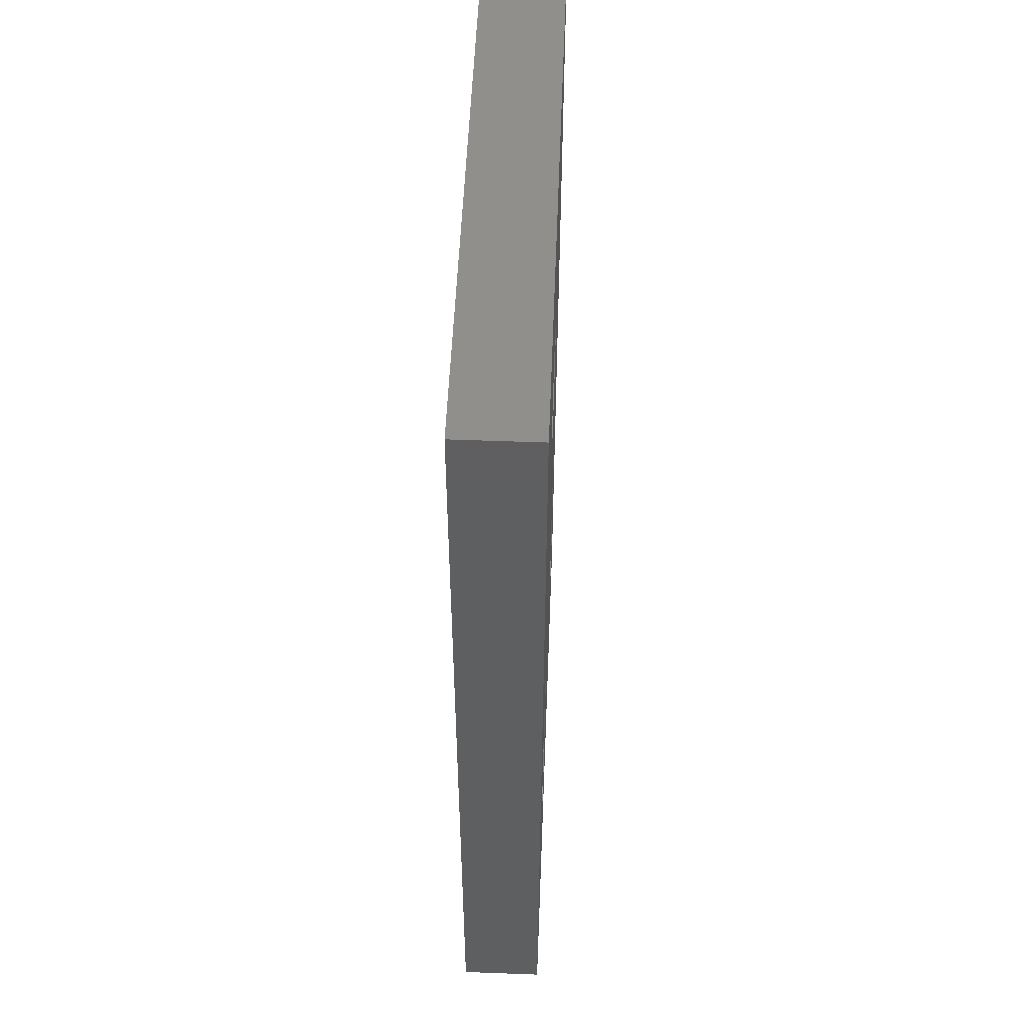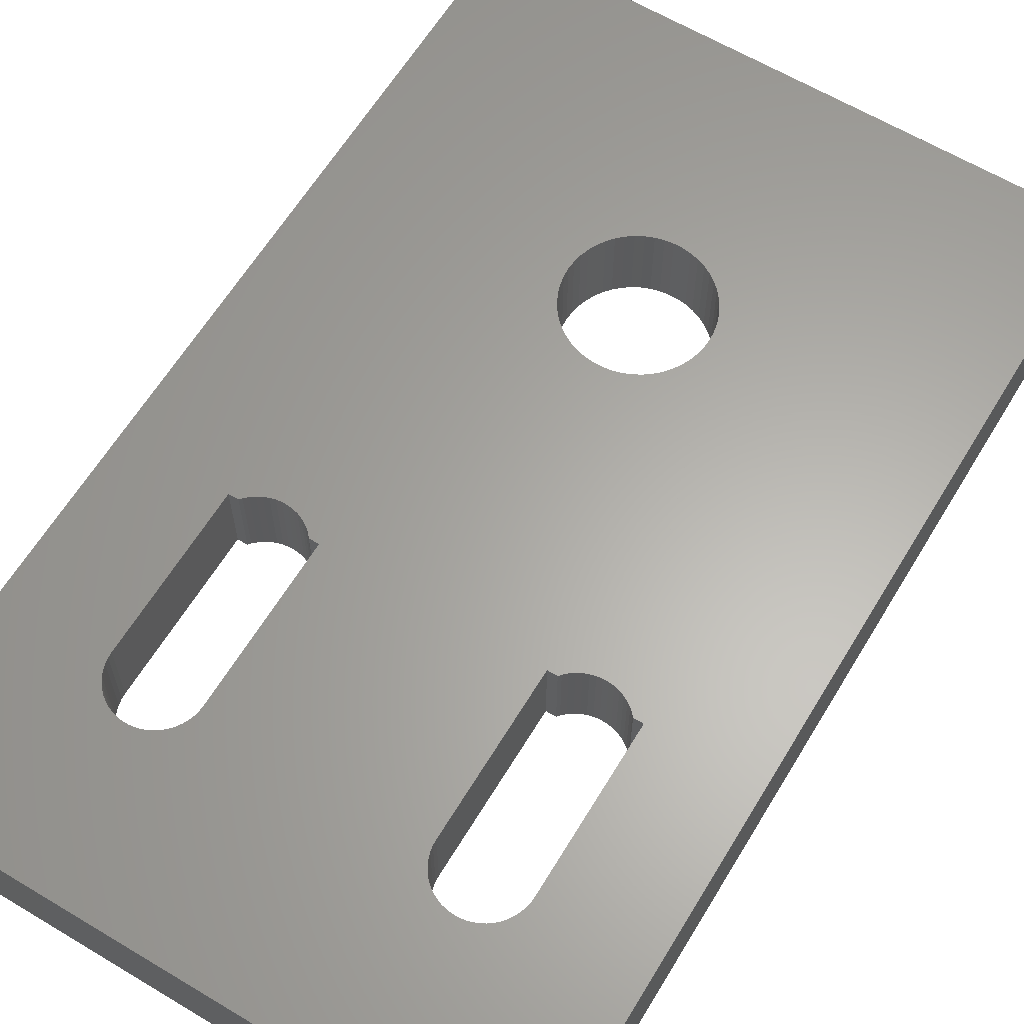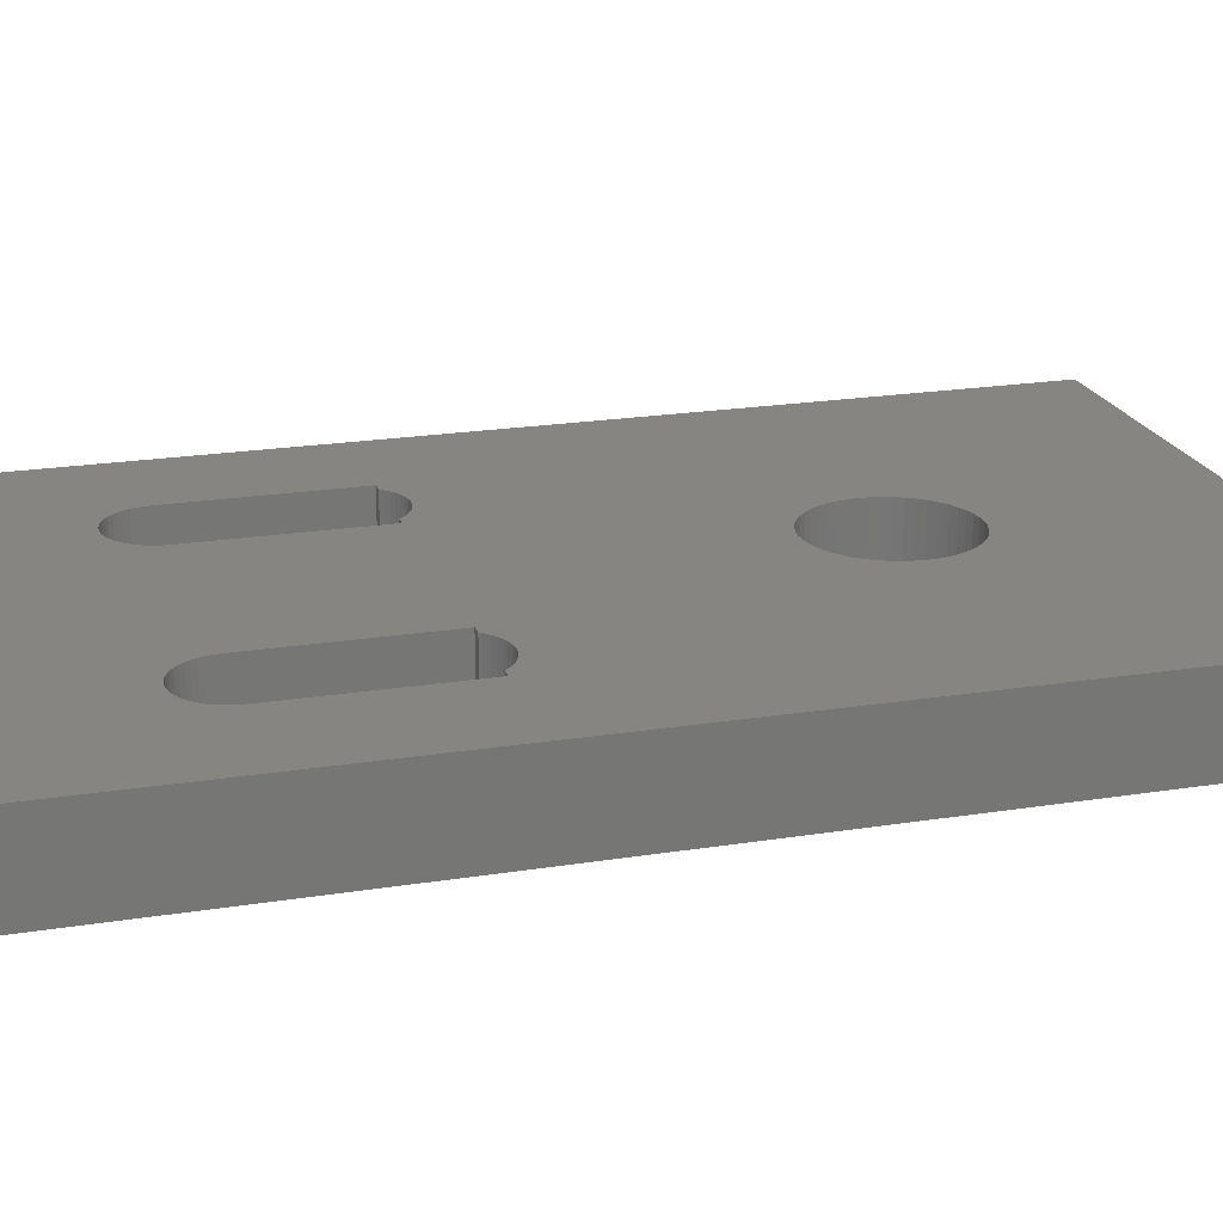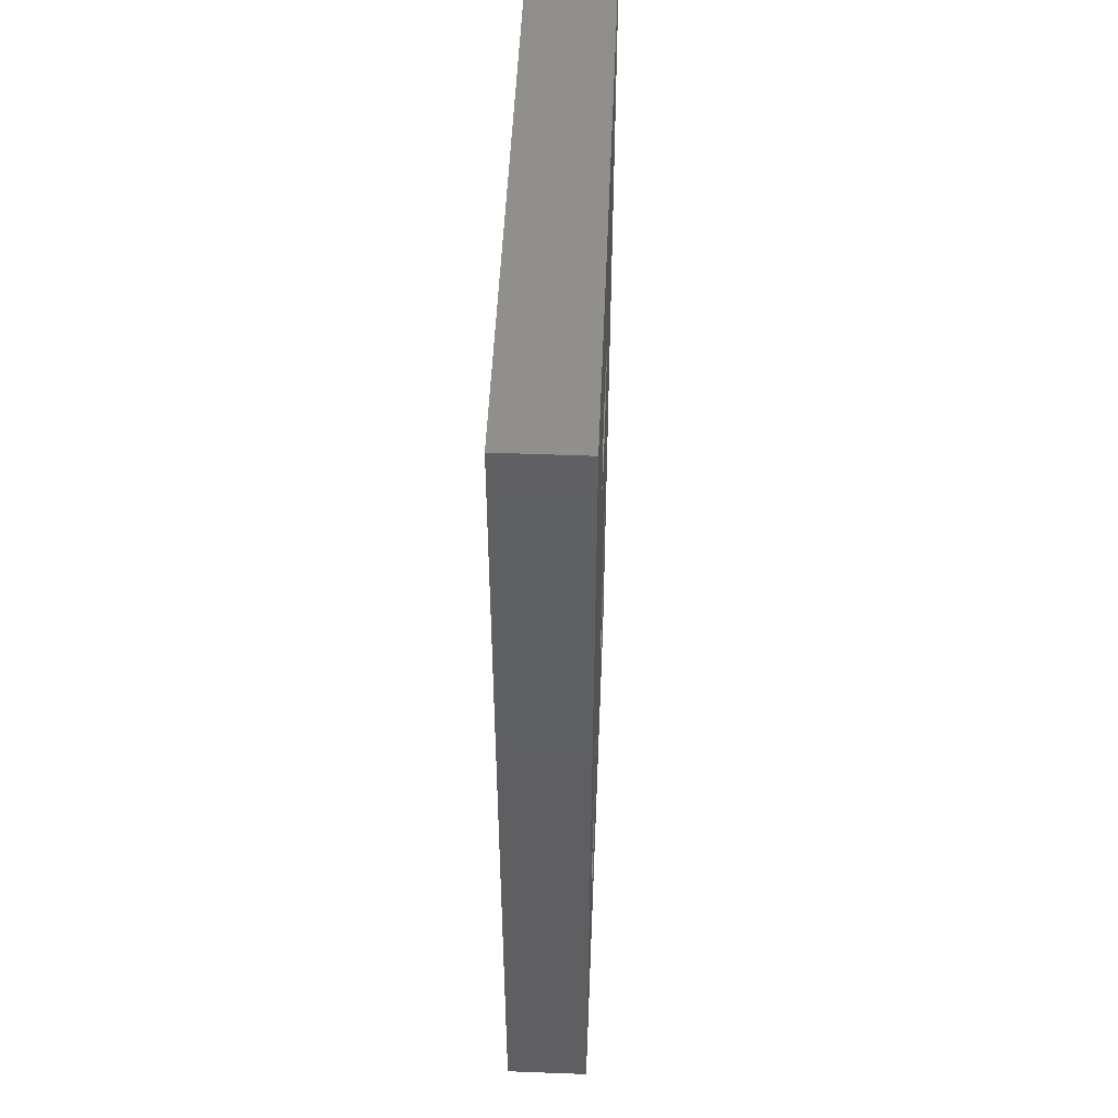
<metadata>
{"format":"stl","ext":"stl","renderer":"f3d","projection":"perspective","resolution":1024,"background":"white","views":[{"elev":52.2,"azim":-87.7,"up":"+Y"},{"elev":62.8,"azim":31.2,"up":"+Z"},{"elev":20.8,"azim":73.8,"up":"+Z"},{"elev":50.2,"azim":-87.6,"up":"+Y"}]}
</metadata>
<code>
# stl→obj: 284 verts, 576 faces
v -11 -15 -1.5
v -11 -15 1.5
v -11 20 -1.5
v -11 20 1.5
v 11 -15 -1.5
v 11 -15 1.5
v 0.4685 12.46 -1.5
v 11 20 -1.5
v -7.1 -2 -1.5
v -7.1 -8 -1.5
v -7.087 -8.201 -1.5
v -7.05 -8.398 -1.5
v -6.988 -8.589 -1.5
v -6.902 -8.771 -1.5
v -6.794 -8.94 -1.5
v -6.666 -9.095 -1.5
v -6.52 -9.233 -1.5
v -6.357 -9.351 -1.5
v -6.181 -9.448 -1.5
v -5.994 -9.522 -1.5
v -5.8 -9.572 -1.5
v -5.4 -9.597 -1.5
v -5.6 -9.597 -1.5
v -5.2 -9.572 -1.5
v -5.006 -9.522 -1.5
v -4.819 -9.448 -1.5
v -4.643 -9.351 -1.5
v -4.48 -9.233 -1.5
v -4.334 -9.095 -1.5
v -4.206 -8.94 -1.5
v -3.9 -2 -1.5
v -3.9 -8 -1.5
v -4.098 -8.771 -1.5
v -4.012 -8.589 -1.5
v -3.95 -8.398 -1.5
v -3.913 -8.201 -1.5
v -4.334 -1.905 -1.5
v -4.255 -2 -1.5
v -6.52 -1.767 -1.5
v -6.357 -1.649 -1.5
v -4.48 -1.767 -1.5
v -4.643 -1.649 -1.5
v -4.819 -1.552 -1.5
v -1.594 8.074 -1.5
v 3.9 -2 -1.5
v -1.822 8.289 -1.5
v -5.006 -1.478 -1.5
v -5.2 -1.428 -1.5
v -5.4 -1.403 -1.5
v -5.6 -1.403 -1.5
v -5.8 -1.428 -1.5
v -5.994 -1.478 -1.5
v -6.181 -1.552 -1.5
v -6.666 -1.905 -1.5
v -6.745 -2 -1.5
v -2.48 9.687 -1.5
v -2.5 10 -1.5
v -1.34 7.889 -1.5
v -1.064 7.738 -1.5
v -2.421 9.378 -1.5
v -2.324 9.08 -1.5
v -2.191 8.796 -1.5
v 5.4 -1.403 -1.5
v 1.594 8.074 -1.5
v 5.6 -1.403 -1.5
v 1.822 8.289 -1.5
v 5.8 -1.428 -1.5
v 3.9 -8 -1.5
v -2.023 8.531 -1.5
v 2.191 8.796 -1.5
v 2.023 8.531 -1.5
v 4.334 -1.905 -1.5
v -0.7725 7.622 -1.5
v -0.4685 7.544 -1.5
v 4.48 -1.767 -1.5
v -0.157 7.505 -1.5
v 0.157 7.505 -1.5
v 4.643 -1.649 -1.5
v 0.4685 7.544 -1.5
v 4.819 -1.552 -1.5
v 0.7725 7.622 -1.5
v 5.006 -1.478 -1.5
v 1.064 7.738 -1.5
v 5.2 -1.428 -1.5
v 1.34 7.889 -1.5
v 7.1 -2 -1.5
v 2.324 9.08 -1.5
v 2.421 9.378 -1.5
v 2.48 9.687 -1.5
v 2.5 10 -1.5
v 2.48 10.31 -1.5
v 2.421 10.62 -1.5
v 2.324 10.92 -1.5
v 2.191 11.2 -1.5
v 2.023 11.47 -1.5
v 0.7725 12.38 -1.5
v 1.822 11.71 -1.5
v 1.594 11.93 -1.5
v 1.34 12.11 -1.5
v 1.064 12.26 -1.5
v 0.157 12.5 -1.5
v -0.157 12.5 -1.5
v -0.4685 12.46 -1.5
v -0.7725 12.38 -1.5
v -1.064 12.26 -1.5
v -1.34 12.11 -1.5
v -1.594 11.93 -1.5
v -1.822 11.71 -1.5
v -2.023 11.47 -1.5
v -2.191 11.2 -1.5
v -2.324 10.92 -1.5
v -2.421 10.62 -1.5
v -2.48 10.31 -1.5
v 4.255 -2 -1.5
v 3.913 -8.201 -1.5
v 3.95 -8.398 -1.5
v 4.012 -8.589 -1.5
v 4.098 -8.771 -1.5
v 4.206 -8.94 -1.5
v 4.334 -9.095 -1.5
v 4.48 -9.233 -1.5
v 4.819 -9.448 -1.5
v 4.643 -9.351 -1.5
v 5.006 -9.522 -1.5
v 5.2 -9.572 -1.5
v 5.4 -9.597 -1.5
v 5.6 -9.597 -1.5
v 7.1 -8 -1.5
v 5.8 -9.572 -1.5
v 5.994 -9.522 -1.5
v 6.181 -9.448 -1.5
v 6.357 -9.351 -1.5
v 6.52 -9.233 -1.5
v 6.666 -9.095 -1.5
v 6.794 -8.94 -1.5
v 6.902 -8.771 -1.5
v 6.988 -8.589 -1.5
v 7.05 -8.398 -1.5
v 7.087 -8.201 -1.5
v 6.745 -2 -1.5
v 6.666 -1.905 -1.5
v 6.52 -1.767 -1.5
v 6.357 -1.649 -1.5
v 6.181 -1.552 -1.5
v 5.994 -1.478 -1.5
v 11 20 1.5
v -4.48 -9.233 1.5
v -4.643 -9.351 1.5
v -7.1 -8 1.5
v -4.206 -8.94 1.5
v -4.334 -9.095 1.5
v -7.1 -2 1.5
v 0.4685 12.46 1.5
v 0.7725 12.38 1.5
v -6.745 -2 1.5
v -6.666 -1.905 1.5
v 6.988 -8.589 1.5
v 6.902 -8.771 1.5
v -6.52 -1.767 1.5
v -6.357 -1.649 1.5
v -6.181 -1.552 1.5
v 3.9 -8 1.5
v -2.023 8.531 1.5
v -5.994 -1.478 1.5
v -1.822 8.289 1.5
v -5.8 -1.428 1.5
v 3.9 -2 1.5
v -5.6 -1.403 1.5
v -5.4 -1.403 1.5
v -5.2 -1.428 1.5
v -5.006 -1.478 1.5
v -4.819 -1.552 1.5
v -4.334 -1.905 1.5
v -3.9 -2 1.5
v -4.48 -1.767 1.5
v -4.643 -1.649 1.5
v 4.48 -9.233 1.5
v -3.9 -8 1.5
v -3.913 -8.201 1.5
v -3.95 -8.398 1.5
v -4.012 -8.589 1.5
v -4.098 -8.771 1.5
v -1.34 12.11 1.5
v -1.064 12.26 1.5
v -4.819 -9.448 1.5
v -5.006 -9.522 1.5
v -5.2 -9.572 1.5
v -5.4 -9.597 1.5
v -5.6 -9.597 1.5
v -5.8 -9.572 1.5
v -5.994 -9.522 1.5
v -6.181 -9.448 1.5
v -6.357 -9.351 1.5
v -6.52 -9.233 1.5
v -6.666 -9.095 1.5
v -6.794 -8.94 1.5
v -6.902 -8.771 1.5
v -6.988 -8.589 1.5
v -7.05 -8.398 1.5
v -7.087 -8.201 1.5
v -2.5 10 1.5
v -2.48 9.687 1.5
v -2.48 10.31 1.5
v 1.064 12.26 1.5
v -2.421 10.62 1.5
v -2.324 10.92 1.5
v -2.191 11.2 1.5
v -2.023 11.47 1.5
v -1.822 11.71 1.5
v -1.594 11.93 1.5
v -0.7725 12.38 1.5
v -0.4685 12.46 1.5
v -0.157 12.5 1.5
v 0.157 12.5 1.5
v 2.48 10.31 1.5
v 2.5 10 1.5
v 6.52 -1.767 1.5
v -1.594 8.074 1.5
v 2.324 9.08 1.5
v 2.191 8.796 1.5
v 5.994 -1.478 1.5
v 1.34 12.11 1.5
v 6.357 -1.649 1.5
v 2.48 9.687 1.5
v 1.594 11.93 1.5
v 1.822 11.71 1.5
v 2.421 10.62 1.5
v 2.023 11.47 1.5
v 2.191 11.2 1.5
v 2.324 10.92 1.5
v 6.181 -1.552 1.5
v 4.48 -1.767 1.5
v 4.643 -1.649 1.5
v 0.157 7.505 1.5
v 4.334 -1.905 1.5
v -0.157 7.505 1.5
v -0.4685 7.544 1.5
v 6.666 -1.905 1.5
v 5.6 -9.597 1.5
v 5.4 -9.597 1.5
v -1.34 7.889 1.5
v -2.324 9.08 1.5
v -2.191 8.796 1.5
v -2.421 9.378 1.5
v 4.334 -9.095 1.5
v 4.206 -8.94 1.5
v 4.012 -8.589 1.5
v 3.95 -8.398 1.5
v -0.7725 7.622 1.5
v 4.255 -2 1.5
v 5.8 -1.428 1.5
v 4.819 -1.552 1.5
v 0.4685 7.544 1.5
v 5.006 -1.478 1.5
v 0.7725 7.622 1.5
v 5.2 -1.428 1.5
v 1.064 7.738 1.5
v 5.4 -1.403 1.5
v 1.34 7.889 1.5
v 5.6 -1.403 1.5
v 1.594 8.074 1.5
v 1.822 8.289 1.5
v 2.023 8.531 1.5
v 2.421 9.378 1.5
v 6.745 -2 1.5
v 7.1 -2 1.5
v -1.064 7.738 1.5
v 7.1 -8 1.5
v 7.087 -8.201 1.5
v 7.05 -8.398 1.5
v 6.794 -8.94 1.5
v 6.666 -9.095 1.5
v 6.52 -9.233 1.5
v 6.357 -9.351 1.5
v 6.181 -9.448 1.5
v 5.994 -9.522 1.5
v 5.8 -9.572 1.5
v 5.2 -9.572 1.5
v 5.006 -9.522 1.5
v 4.819 -9.448 1.5
v 4.643 -9.351 1.5
v 4.098 -8.771 1.5
v 3.913 -8.201 1.5
v -4.255 -2 1.5
f 1 2 3
f 3 2 4
f 2 1 5
f 6 2 5
f 7 3 8
f 1 3 9
f 1 9 10
f 1 10 11
f 1 11 12
f 1 12 13
f 1 13 14
f 1 14 15
f 1 15 16
f 1 16 17
f 1 17 18
f 1 18 19
f 1 19 20
f 1 20 5
f 20 21 5
f 22 5 23
f 24 5 22
f 25 5 24
f 26 5 25
f 27 5 26
f 28 5 27
f 29 5 28
f 30 5 29
f 31 5 32
f 30 33 5
f 33 34 5
f 34 35 5
f 35 36 5
f 36 32 5
f 37 3 38
f 39 9 40
f 3 31 38
f 41 3 37
f 42 3 41
f 43 3 42
f 44 45 46
f 47 3 43
f 48 3 47
f 49 3 48
f 50 3 49
f 51 3 50
f 52 3 51
f 53 3 52
f 9 3 53
f 9 53 40
f 54 9 39
f 55 9 54
f 56 3 57
f 45 58 59
f 60 3 56
f 61 3 60
f 62 3 61
f 63 64 65
f 65 66 67
f 68 3 62
f 68 62 69
f 70 8 71
f 68 69 46
f 68 46 45
f 72 73 74
f 45 59 73
f 75 76 77
f 78 77 79
f 80 79 81
f 82 81 83
f 84 83 85
f 63 85 64
f 65 64 66
f 67 66 71
f 86 71 8
f 87 8 70
f 88 8 87
f 89 8 88
f 90 8 89
f 91 8 90
f 92 8 91
f 93 8 92
f 94 8 93
f 95 8 94
f 7 8 96
f 95 97 8
f 97 98 8
f 98 99 8
f 99 100 8
f 100 96 8
f 101 3 7
f 45 44 58
f 102 3 101
f 103 3 102
f 104 3 103
f 105 3 104
f 106 3 105
f 107 3 106
f 108 3 107
f 109 3 108
f 110 3 109
f 111 3 110
f 112 3 111
f 113 3 112
f 57 3 113
f 45 73 114
f 31 3 68
f 31 68 115
f 31 115 116
f 31 116 117
f 31 117 118
f 31 118 119
f 31 119 120
f 31 120 121
f 31 121 5
f 122 5 123
f 124 5 122
f 125 5 124
f 126 5 125
f 127 5 126
f 123 5 121
f 86 5 128
f 127 129 5
f 129 130 5
f 72 74 76
f 130 131 5
f 72 76 75
f 131 132 5
f 132 133 5
f 75 77 78
f 133 134 5
f 134 135 5
f 78 79 80
f 135 136 5
f 80 81 82
f 82 83 84
f 5 137 138
f 5 138 139
f 84 85 63
f 5 139 128
f 140 71 86
f 5 86 8
f 141 71 140
f 142 71 141
f 143 71 142
f 144 71 143
f 145 71 144
f 114 73 72
f 23 5 21
f 137 5 136
f 67 71 145
f 3 4 8
f 8 4 146
f 147 2 6
f 147 148 2
f 4 2 149
f 150 151 6
f 4 149 152
f 153 154 146
f 4 152 155
f 4 155 156
f 157 158 6
f 4 156 159
f 4 159 160
f 4 160 161
f 162 163 4
f 4 161 164
f 162 165 163
f 4 164 166
f 162 167 165
f 4 166 168
f 4 168 169
f 4 169 170
f 4 170 171
f 4 171 172
f 173 174 175
f 4 172 176
f 4 176 175
f 177 174 6
f 4 175 174
f 178 179 6
f 179 180 6
f 180 181 6
f 181 182 6
f 182 150 6
f 151 147 6
f 183 184 146
f 185 2 148
f 186 2 185
f 187 2 186
f 188 2 187
f 189 2 188
f 190 2 189
f 191 2 190
f 192 2 191
f 193 2 192
f 194 2 193
f 195 2 194
f 196 2 195
f 197 2 196
f 198 2 197
f 199 2 198
f 200 2 199
f 149 2 200
f 201 4 202
f 203 4 201
f 154 204 146
f 205 4 203
f 206 4 205
f 207 4 206
f 208 4 207
f 209 4 208
f 210 4 209
f 183 4 210
f 184 211 146
f 146 4 183
f 211 212 146
f 212 213 146
f 213 214 146
f 214 153 146
f 215 216 217
f 218 165 167
f 219 220 221
f 146 204 222
f 223 216 224
f 146 222 225
f 146 225 226
f 217 227 215
f 146 226 228
f 146 228 229
f 146 229 230
f 221 231 219
f 232 233 234
f 235 236 237
f 235 232 236
f 217 238 230
f 239 240 6
f 167 241 218
f 242 4 243
f 244 4 242
f 202 4 244
f 245 246 174
f 4 174 162
f 163 243 4
f 247 248 174
f 237 249 250
f 251 221 220
f 237 250 235
f 233 252 253
f 234 236 232
f 252 254 255
f 253 234 233
f 254 256 257
f 255 253 252
f 256 258 259
f 257 255 254
f 258 260 261
f 259 257 256
f 260 251 262
f 261 259 258
f 251 220 263
f 262 261 260
f 223 217 216
f 263 262 251
f 231 223 264
f 217 230 227
f 264 219 231
f 224 264 223
f 146 230 238
f 146 238 265
f 146 266 6
f 146 265 266
f 167 267 241
f 167 249 267
f 268 269 6
f 167 250 249
f 269 270 6
f 270 157 6
f 158 271 6
f 271 272 6
f 272 273 6
f 273 274 6
f 274 275 6
f 275 276 6
f 276 277 6
f 277 239 6
f 240 278 6
f 278 279 6
f 279 280 6
f 280 281 6
f 281 177 6
f 245 174 177
f 246 282 174
f 282 247 174
f 283 174 248
f 162 174 283
f 284 174 173
f 174 178 6
f 266 268 6
f 6 5 8
f 146 6 8
f 9 152 149
f 10 9 149
f 55 155 152
f 9 55 152
f 54 156 155
f 55 54 155
f 39 159 156
f 54 39 156
f 40 160 159
f 39 40 159
f 53 161 160
f 40 53 160
f 52 164 161
f 53 52 161
f 51 166 164
f 52 51 164
f 50 168 166
f 51 50 166
f 49 169 168
f 50 49 168
f 48 170 169
f 49 48 169
f 47 171 170
f 48 47 170
f 43 172 171
f 47 43 171
f 42 176 172
f 43 42 172
f 41 175 176
f 42 41 176
f 37 173 175
f 41 37 175
f 284 173 38
f 38 173 37
f 31 174 284
f 38 31 284
f 174 31 178
f 178 31 32
f 178 32 179
f 179 32 36
f 179 36 180
f 180 36 35
f 180 35 181
f 181 35 34
f 181 34 182
f 182 34 33
f 182 33 150
f 150 33 30
f 150 30 151
f 151 30 29
f 151 29 147
f 147 29 28
f 147 28 148
f 148 28 27
f 148 27 185
f 185 27 26
f 185 26 186
f 186 26 25
f 186 25 187
f 187 25 24
f 187 24 188
f 188 24 22
f 188 22 189
f 189 22 23
f 189 23 190
f 190 23 21
f 190 21 191
f 191 21 20
f 191 20 192
f 192 20 19
f 192 19 193
f 193 19 18
f 193 18 194
f 194 18 17
f 194 17 195
f 195 17 16
f 196 195 16
f 15 196 16
f 197 196 15
f 14 197 15
f 198 197 14
f 13 198 14
f 199 198 13
f 12 199 13
f 200 199 12
f 11 200 12
f 149 200 11
f 10 149 11
f 113 203 201
f 57 113 201
f 201 202 56
f 57 201 56
f 112 205 203
f 113 112 203
f 111 206 205
f 112 111 205
f 110 207 206
f 111 110 206
f 109 208 207
f 110 109 207
f 108 209 208
f 109 108 208
f 107 210 209
f 108 107 209
f 106 183 210
f 107 106 210
f 105 184 183
f 106 105 183
f 104 211 184
f 105 104 184
f 103 212 211
f 104 103 211
f 102 213 212
f 103 102 212
f 101 214 213
f 102 101 213
f 7 153 214
f 101 7 214
f 96 154 153
f 7 96 153
f 100 204 154
f 96 100 154
f 99 222 204
f 100 99 204
f 98 225 222
f 99 98 222
f 97 226 225
f 98 97 225
f 228 226 95
f 95 226 97
f 229 228 94
f 94 228 95
f 230 229 93
f 93 229 94
f 227 230 92
f 92 230 93
f 215 227 91
f 91 227 92
f 216 215 90
f 90 215 91
f 216 90 224
f 224 90 89
f 224 89 264
f 264 89 88
f 264 88 219
f 219 88 87
f 219 87 220
f 220 87 70
f 220 70 263
f 263 70 71
f 263 71 262
f 262 71 66
f 262 66 261
f 261 66 64
f 261 64 259
f 259 64 85
f 259 85 257
f 257 85 83
f 257 83 255
f 255 83 81
f 255 81 253
f 253 81 79
f 253 79 234
f 234 79 77
f 234 77 236
f 236 77 76
f 236 76 237
f 237 76 74
f 237 74 249
f 249 74 73
f 249 73 267
f 267 73 59
f 267 59 241
f 241 59 58
f 241 58 218
f 218 58 44
f 218 44 165
f 165 44 46
f 163 165 46
f 69 163 46
f 243 163 69
f 62 243 69
f 242 243 62
f 61 242 62
f 244 242 61
f 60 244 61
f 202 244 60
f 56 202 60
f 45 167 162
f 68 45 162
f 114 250 167
f 45 114 167
f 72 235 250
f 114 72 250
f 75 232 235
f 72 75 235
f 78 233 232
f 75 78 232
f 80 252 233
f 78 80 233
f 82 254 252
f 80 82 252
f 84 256 254
f 82 84 254
f 63 258 256
f 84 63 256
f 65 260 258
f 63 65 258
f 67 251 260
f 65 67 260
f 145 221 251
f 67 145 251
f 144 231 221
f 145 144 221
f 143 223 231
f 144 143 231
f 142 217 223
f 143 142 223
f 141 238 217
f 142 141 217
f 265 238 140
f 140 238 141
f 86 266 265
f 140 86 265
f 266 86 268
f 268 86 128
f 268 128 269
f 269 128 139
f 269 139 270
f 270 139 138
f 270 138 157
f 157 138 137
f 157 137 158
f 158 137 136
f 158 136 271
f 271 136 135
f 271 135 272
f 272 135 134
f 272 134 273
f 273 134 133
f 273 133 274
f 274 133 132
f 274 132 275
f 275 132 131
f 275 131 276
f 276 131 130
f 276 130 277
f 277 130 129
f 277 129 239
f 239 129 127
f 239 127 240
f 240 127 126
f 240 126 278
f 278 126 125
f 278 125 279
f 279 125 124
f 279 124 280
f 280 124 122
f 280 122 281
f 281 122 123
f 281 123 177
f 177 123 121
f 177 121 245
f 245 121 120
f 246 245 120
f 119 246 120
f 282 246 119
f 118 282 119
f 247 282 118
f 117 247 118
f 248 247 117
f 116 248 117
f 283 248 116
f 115 283 116
f 162 283 115
f 68 162 115

</code>
